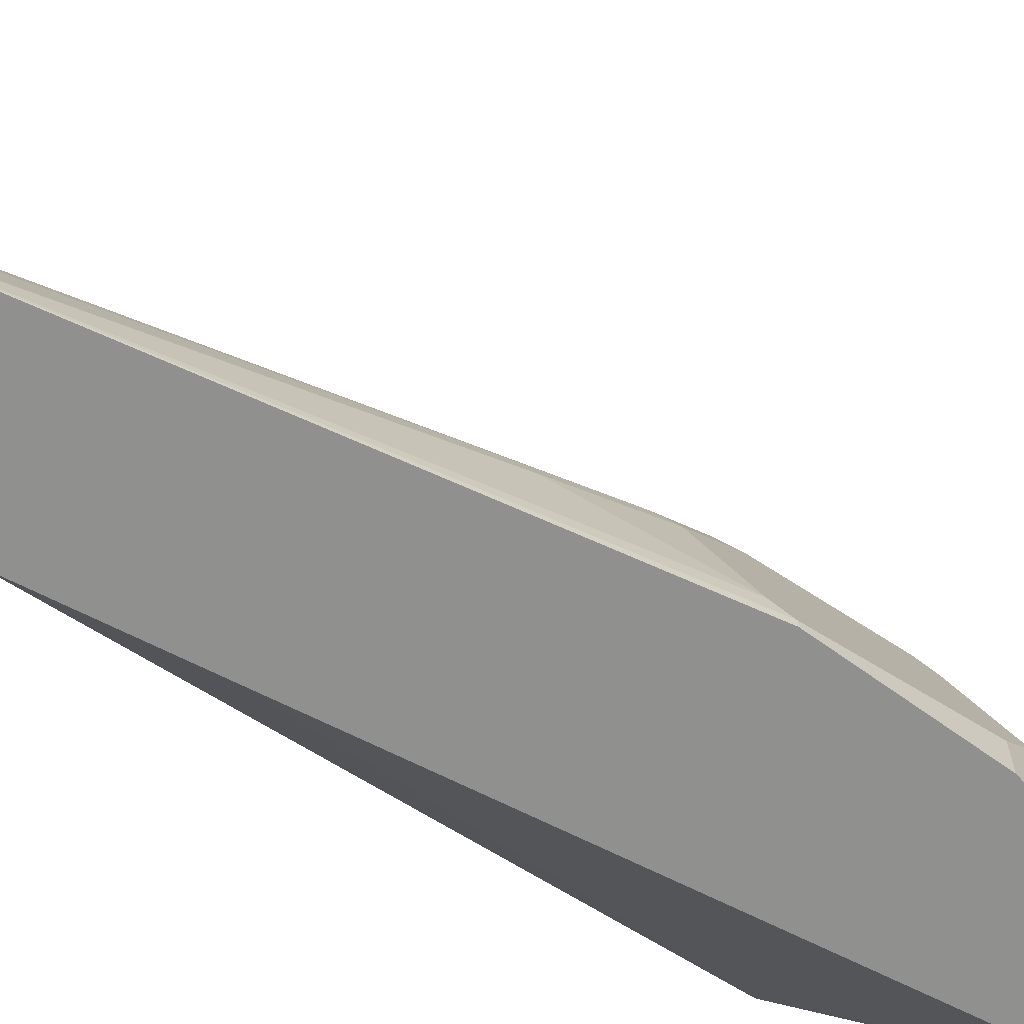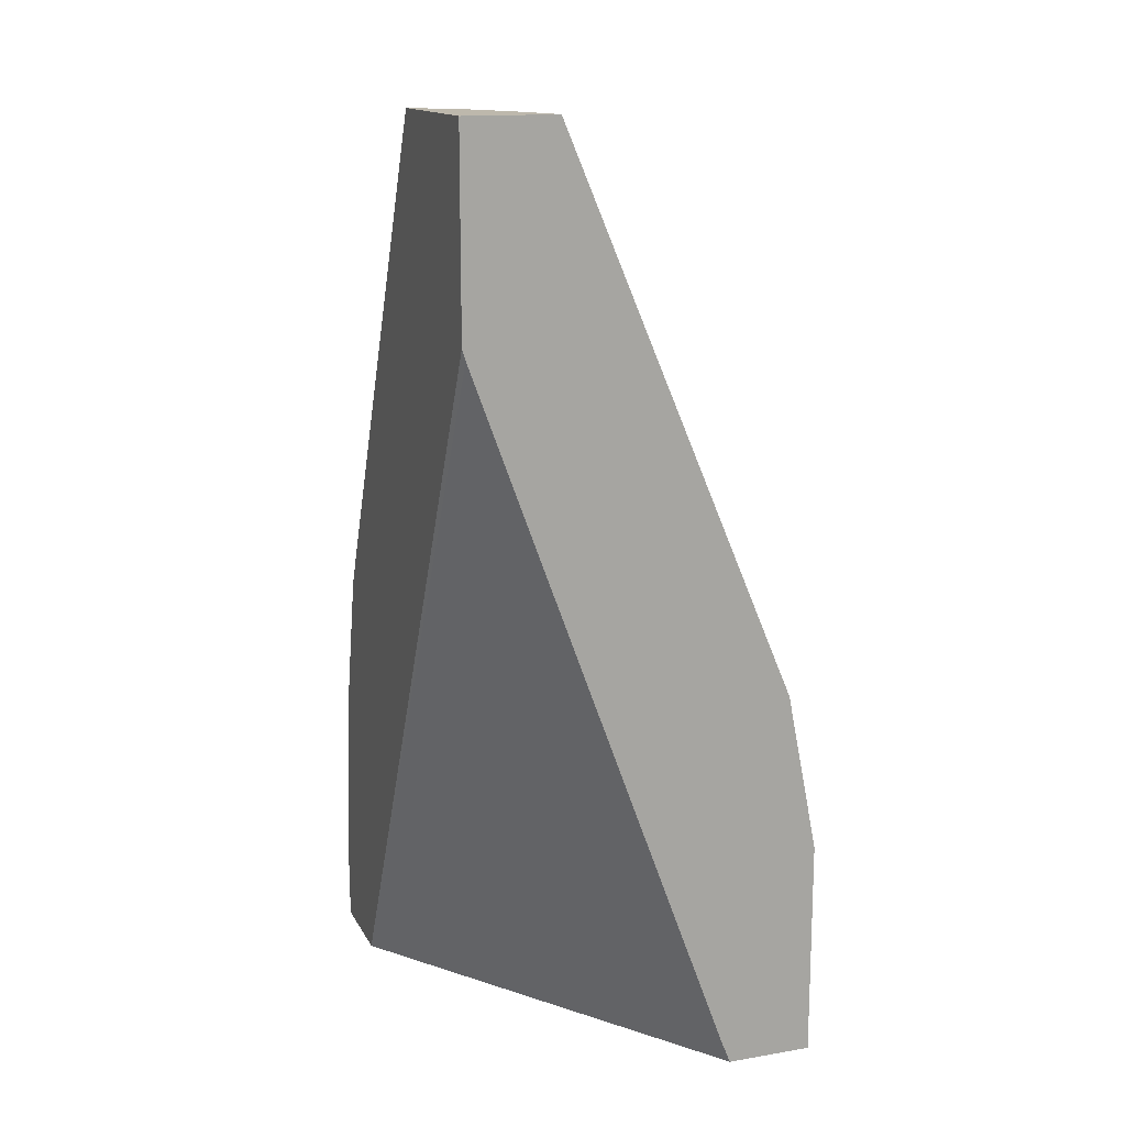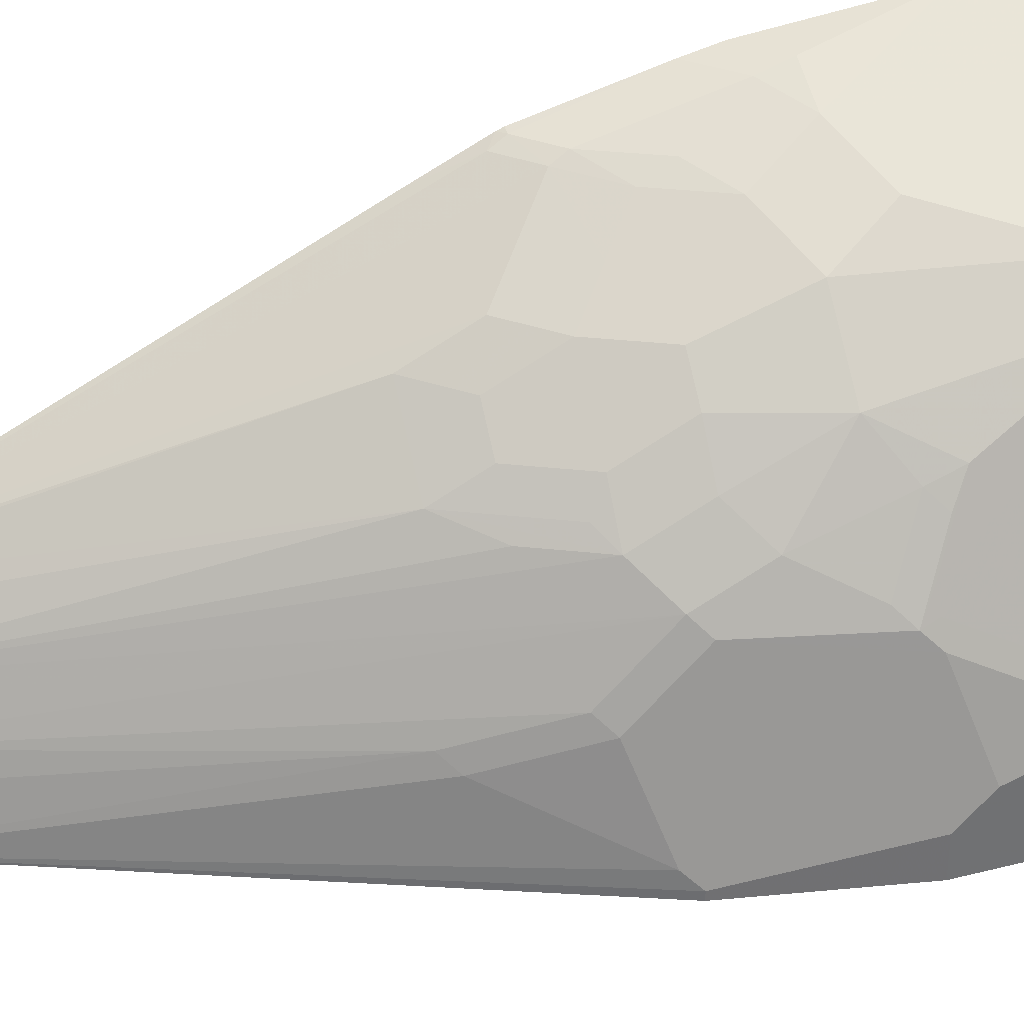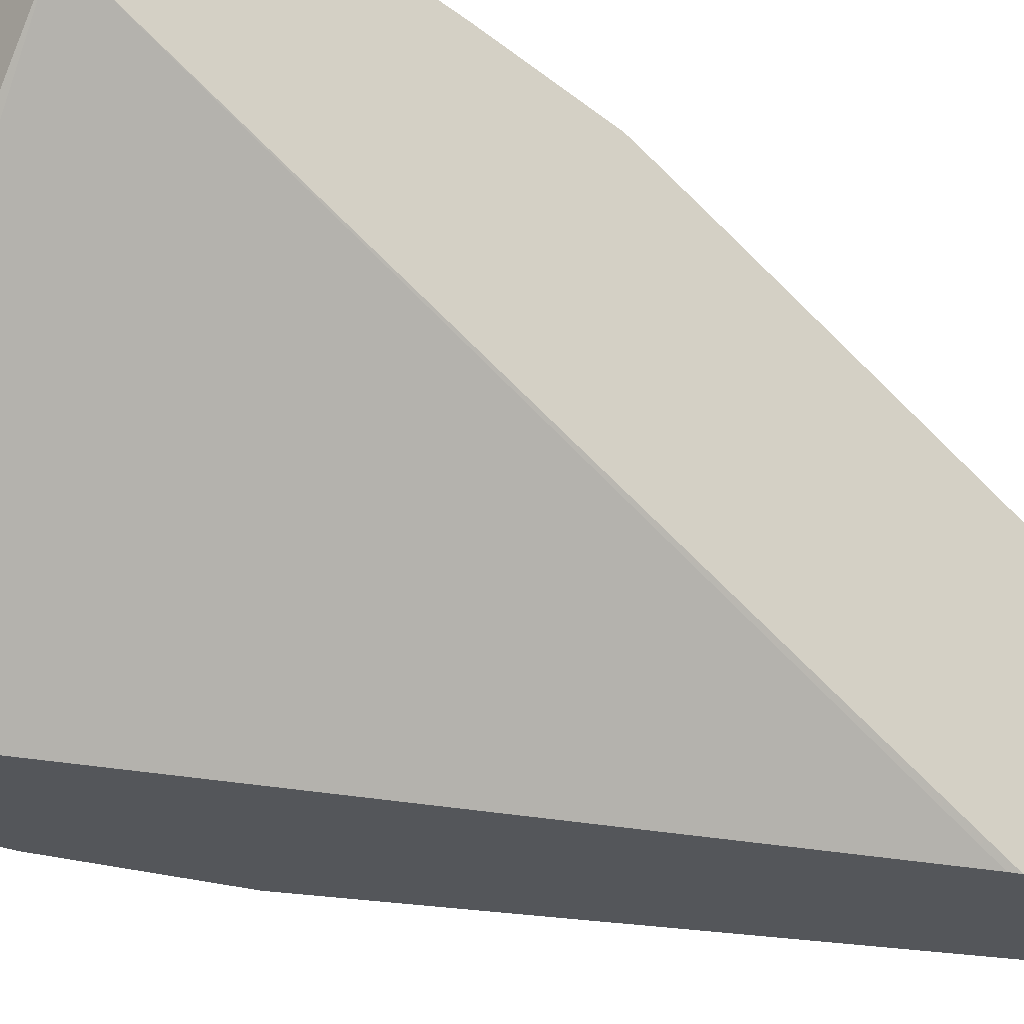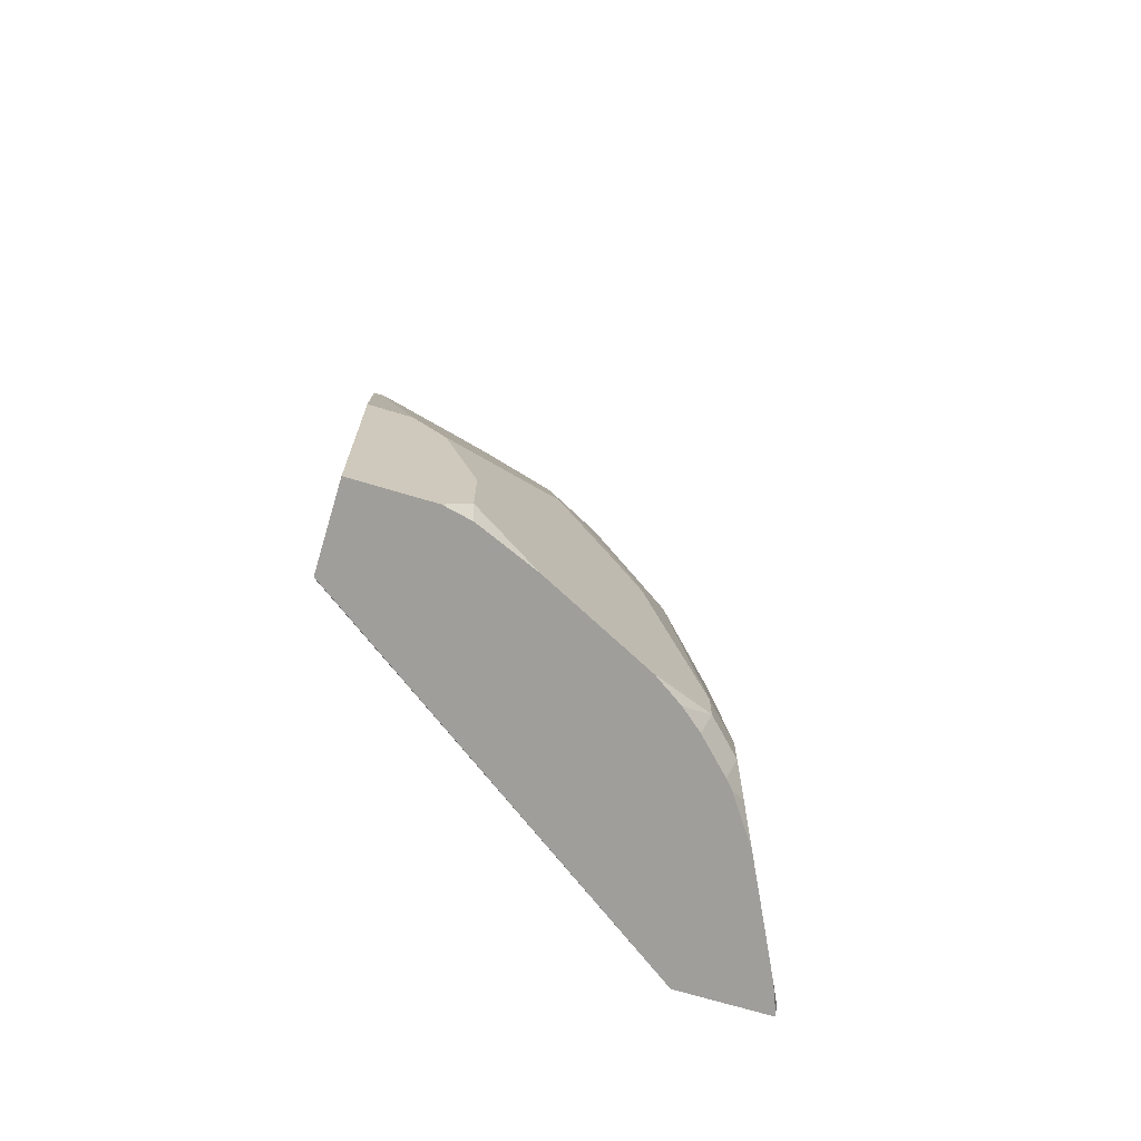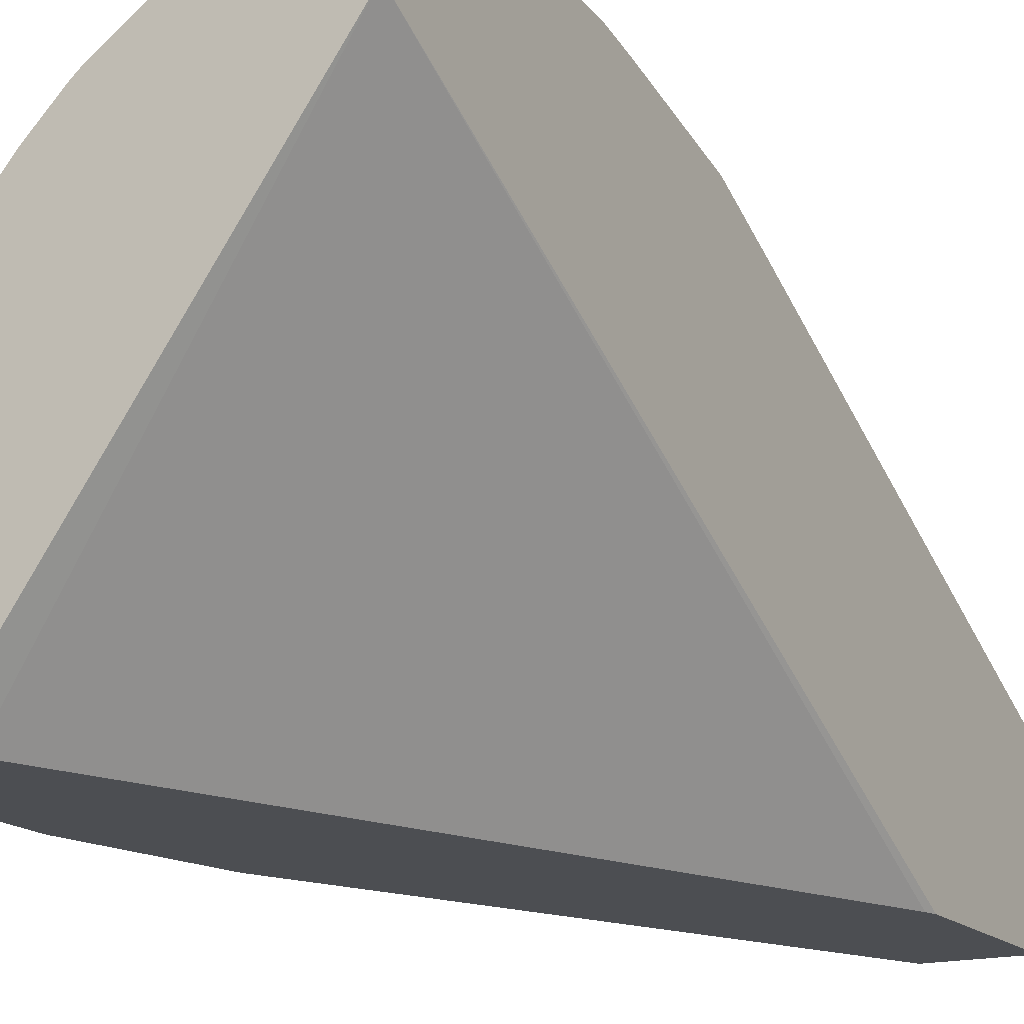
<metadata>
{"format":"obj","ext":"obj","renderer":"f3d","projection":"perspective","resolution":1024,"background":"white","views":[{"elev":-65.6,"azim":-137.6,"up":"+Z"},{"elev":14.9,"azim":160.3,"up":"+Y"},{"elev":35.4,"azim":-108.5,"up":"+Z"},{"elev":-25.5,"azim":51.3,"up":"+Z"},{"elev":-70.8,"azim":-106.7,"up":"+Y"},{"elev":-16.6,"azim":28.8,"up":"+Z"}]}
</metadata>
<code>
v -0.1028 -0.5038 0.3265
v -0.1028 -0.5458 0.3265
v -0.1028 -0.3967 0.3149
v -0.105 -0.3988 0.3149
v -0.126 -0.4198 0.3149
v -0.154 -0.4198 0.3009
v -0.154 -0.5622 0.3009
v -0.1229 -0.5622 0.3164
v -0.1028 -0.5622 0.3245
v -0.1028 -0.3778 0.3107
v -0.1076 -0.3778 0.3096
v -0.1286 -0.3988 0.3096
v -0.175 -0.3778 0.2799
v -0.2169 -0.3988 0.2589
v -0.1959 -0.4408 0.2799
v -0.2379 -0.5248 0.2589
v -0.2379 -0.5458 0.2589
v -0.1929 -0.5622 0.2814
v -0.1028 -0.5622 0.2635
v -0.1028 -0.373 0.3096
v -0.1076 -0.2939 0.2886
v -0.1496 -0.3569 0.2886
v -0.1286 -0.3149 0.2886
v -0.154 -0.3359 0.2799
v -0.175 -0.3149 0.2589
v -0.2169 -0.3359 0.2379
v -0.2379 -0.3359 0.2169
v -0.2589 -0.3988 0.2169
v -0.1959 -0.2939 0.2379
v -0.2589 -0.5248 0.2379
v -0.2589 -0.5458 0.2379
v -0.2324 -0.5622 0.2534
v -0.2204 -0.5563 0.2676
v -0.1959 -0.5622 0.2799
v -0.2795 -0.5622 0.0154
v -0.2729 -0.5458 0.0154
v -0.1412 -0.189 0.0154
v -0.105 -0.09051 0.0154
v -0.1028 -0.08331 0.0154
v -0.1028 -0.2939 0.2897
v -0.1028 -0.2898 0.2881
v -0.1102 -0.2834 0.2834
v -0.1312 -0.3043 0.2834
v -0.1522 -0.2834 0.2624
v -0.2169 -0.2939 0.2169
v -0.2598 -0.3359 0.1889
v -0.2379 -0.2939 0.1959
v -0.2598 -0.2939 0.168
v -0.2808 -0.3569 0.168
v -0.2808 -0.4198 0.1889
v -0.2799 -0.4408 0.1959
v -0.1732 -0.2624 0.2414
v -0.1959 -0.2519 0.2169
v -0.2659 -0.5248 0.2239
v -0.2659 -0.5458 0.2239
v -0.2799 -0.5622 0.1959
v -0.2784 -0.5622 0.1989
v -0.2654 -0.5622 0.2182
v -0.2534 -0.5622 0.2324
v -0.2264 -0.5622 0.2587
v -0.3359 -0.5622 0.0154
v -0.1028 0.0455 0.0154
v -0.1028 -0.2472 0.2676
v -0.1028 0.0455 0.1243
v -0.2169 -0.2519 0.1959
v -0.2362 -0.2624 0.1784
v -0.2466 -0.2834 0.1784
v -0.2152 -0.2204 0.1784
v -0.2388 -0.2519 0.168
v -0.133 0.0455 0.09098
v -0.2808 -0.3149 0.147
v -0.3017 -0.3988 0.147
v -0.2886 -0.4303 0.1784
v -0.3009 -0.4198 0.154
v -0.2869 -0.4408 0.1819
v -0.1732 -0.2204 0.2204
v -0.2994 -0.5622 0.157
v -0.2869 -0.5622 0.1819
v -0.3359 -0.5622 0.06756
v -0.3359 -0.4198 0.0154
v -0.1628 0.0455 0.0154
v -0.1048 0.0455 0.1228
v -0.1207 0.03145 0.1155
v -0.1085 0.0455 0.1189
v -0.1388 0.0455 0.07937
v -0.1458 0.0455 0.06537
v -0.147 0.0455 0.06299
v -0.2808 -0.2729 0.105
v -0.2886 -0.3043 0.1155
v -0.2886 -0.3253 0.1365
v -0.3096 -0.4093 0.1365
v -0.3079 -0.4198 0.14
v -0.3079 -0.5622 0.14
v -0.3317 -0.5622 0.08604
v -0.3359 -0.5458 0.08397
v -0.3359 -0.4198 0.04201
v -0.3149 -0.3149 0.0154
v -0.1535 0.0455 0.04558
v -0.3149 -0.3149 0.021
v -0.3096 -0.3043 0.03151
v -0.2676 -0.2204 0.0735
v -0.2598 -0.21 0.08397
v -0.2886 -0.2834 0.09448
v -0.3149 -0.3988 0.105
v -0.3149 -0.4198 0.126
v -0.3289 -0.5038 0.09798
v -0.3289 -0.5458 0.09798
v -0.3134 -0.5622 0.129
v -0.3149 -0.5622 0.126
v -0.3359 -0.5038 0.08397
v -0.3359 -0.4408 0.06299
f 54 77 55
f 53 68 65
f 53 76 68
f 52 64 76
f 50 73 51
f 51 73 74
f 54 75 74
f 50 91 73
f 50 72 91
f 51 74 75
f 54 74 77
f 62 81 98
f 61 79 95
f 105 111 110
f 61 110 111
f 61 111 96
f 61 96 80
f 62 98 87
f 62 87 86
f 62 86 85
f 62 85 70
f 49 71 72
f 62 70 84
f 55 77 78
f 49 72 50
f 42 63 64
f 48 69 70
f 62 84 82
f 35 61 80
f 35 80 97
f 35 97 81
f 35 81 62
f 35 62 39
f 35 39 38
f 35 38 37
f 35 37 36
f 41 63 42
f 42 64 43
f 48 70 71
f 43 64 44
f 45 53 65
f 45 65 47
f 46 48 71
f 46 71 49
f 47 65 68
f 47 68 66
f 47 66 67
f 47 67 48
f 48 67 66
f 48 66 68
f 48 68 69
f 44 64 52
f 62 82 64
f 89 105 90
f 68 76 82
f 88 101 103
f 88 103 89
f 89 100 96
f 89 96 104
f 89 104 105
f 89 103 100
f 90 105 91
f 91 105 92
f 92 105 110
f 92 110 106
f 92 106 107
f 92 107 93
f 93 107 108
f 94 109 95
f 95 109 108
f 95 108 107
f 95 107 106
f 95 106 110
f 96 111 105
f 96 105 104
f 96 100 99
f 100 103 101
f 33 60 34
f 88 102 101
f 87 102 88
f 87 98 102
f 82 84 83
f 68 82 83
f 68 83 70
f 68 70 69
f 70 83 84
f 70 85 71
f 71 85 86
f 71 86 87
f 71 87 88
f 71 88 89
f 71 89 90
f 71 90 72
f 64 82 76
f 72 90 91
f 74 91 92
f 74 92 77
f 77 92 93
f 79 94 95
f 80 96 99
f 80 99 97
f 81 97 99
f 81 99 100
f 81 100 101
f 81 101 102
f 81 102 98
f 73 91 74
f 32 60 33
f 61 95 110
f 31 57 58
f 6 17 7
f 7 17 18
f 7 18 34
f 7 34 60
f 7 60 32
f 7 32 59
f 7 59 58
f 7 58 57
f 7 57 56
f 7 56 78
f 7 78 77
f 7 77 93
f 7 93 108
f 7 108 109
f 7 109 94
f 7 94 79
f 7 79 61
f 7 61 35
f 7 35 19
f 7 19 9
f 7 9 8
f 10 20 11
f 11 20 21
f 6 16 17
f 6 15 16
f 6 14 15
f 6 13 14
f 31 58 59
f 1 2 9
f 1 9 19
f 1 19 39
f 1 39 62
f 1 62 64
f 1 64 63
f 1 63 41
f 1 41 40
f 1 40 20
f 1 20 10
f 11 21 23
f 1 10 3
f 1 4 5
f 1 5 6
f 1 6 7
f 1 7 2
f 2 7 8
f 2 8 9
f 4 10 11
f 4 11 12
f 4 12 5
f 5 12 6
f 6 12 13
f 1 3 4
f 11 23 12
f 3 10 4
f 12 23 22
f 24 43 25
f 25 43 44
f 25 44 52
f 25 52 29
f 26 29 45
f 26 45 27
f 27 46 28
f 27 45 47
f 27 47 48
f 27 48 46
f 28 46 49
f 23 43 24
f 28 49 50
f 29 52 76
f 29 76 53
f 29 53 45
f 30 54 55
f 30 55 31
f 30 51 75
f 30 75 54
f 31 55 78
f 31 78 56
f 12 22 13
f 31 56 57
f 28 50 51
f 21 43 23
f 28 51 30
f 21 41 42
f 13 23 24
f 21 42 43
f 13 24 25
f 13 25 14
f 14 26 27
f 14 27 28
f 13 22 23
f 14 16 15
f 14 25 29
f 14 29 26
f 16 30 31
f 16 31 17
f 14 28 16
f 17 31 59
f 20 40 21
f 16 28 30
f 19 38 39
f 19 37 38
f 21 40 41
f 19 36 37
f 18 33 34
f 17 33 18
f 17 32 33
f 17 59 32
f 19 35 36

</code>
